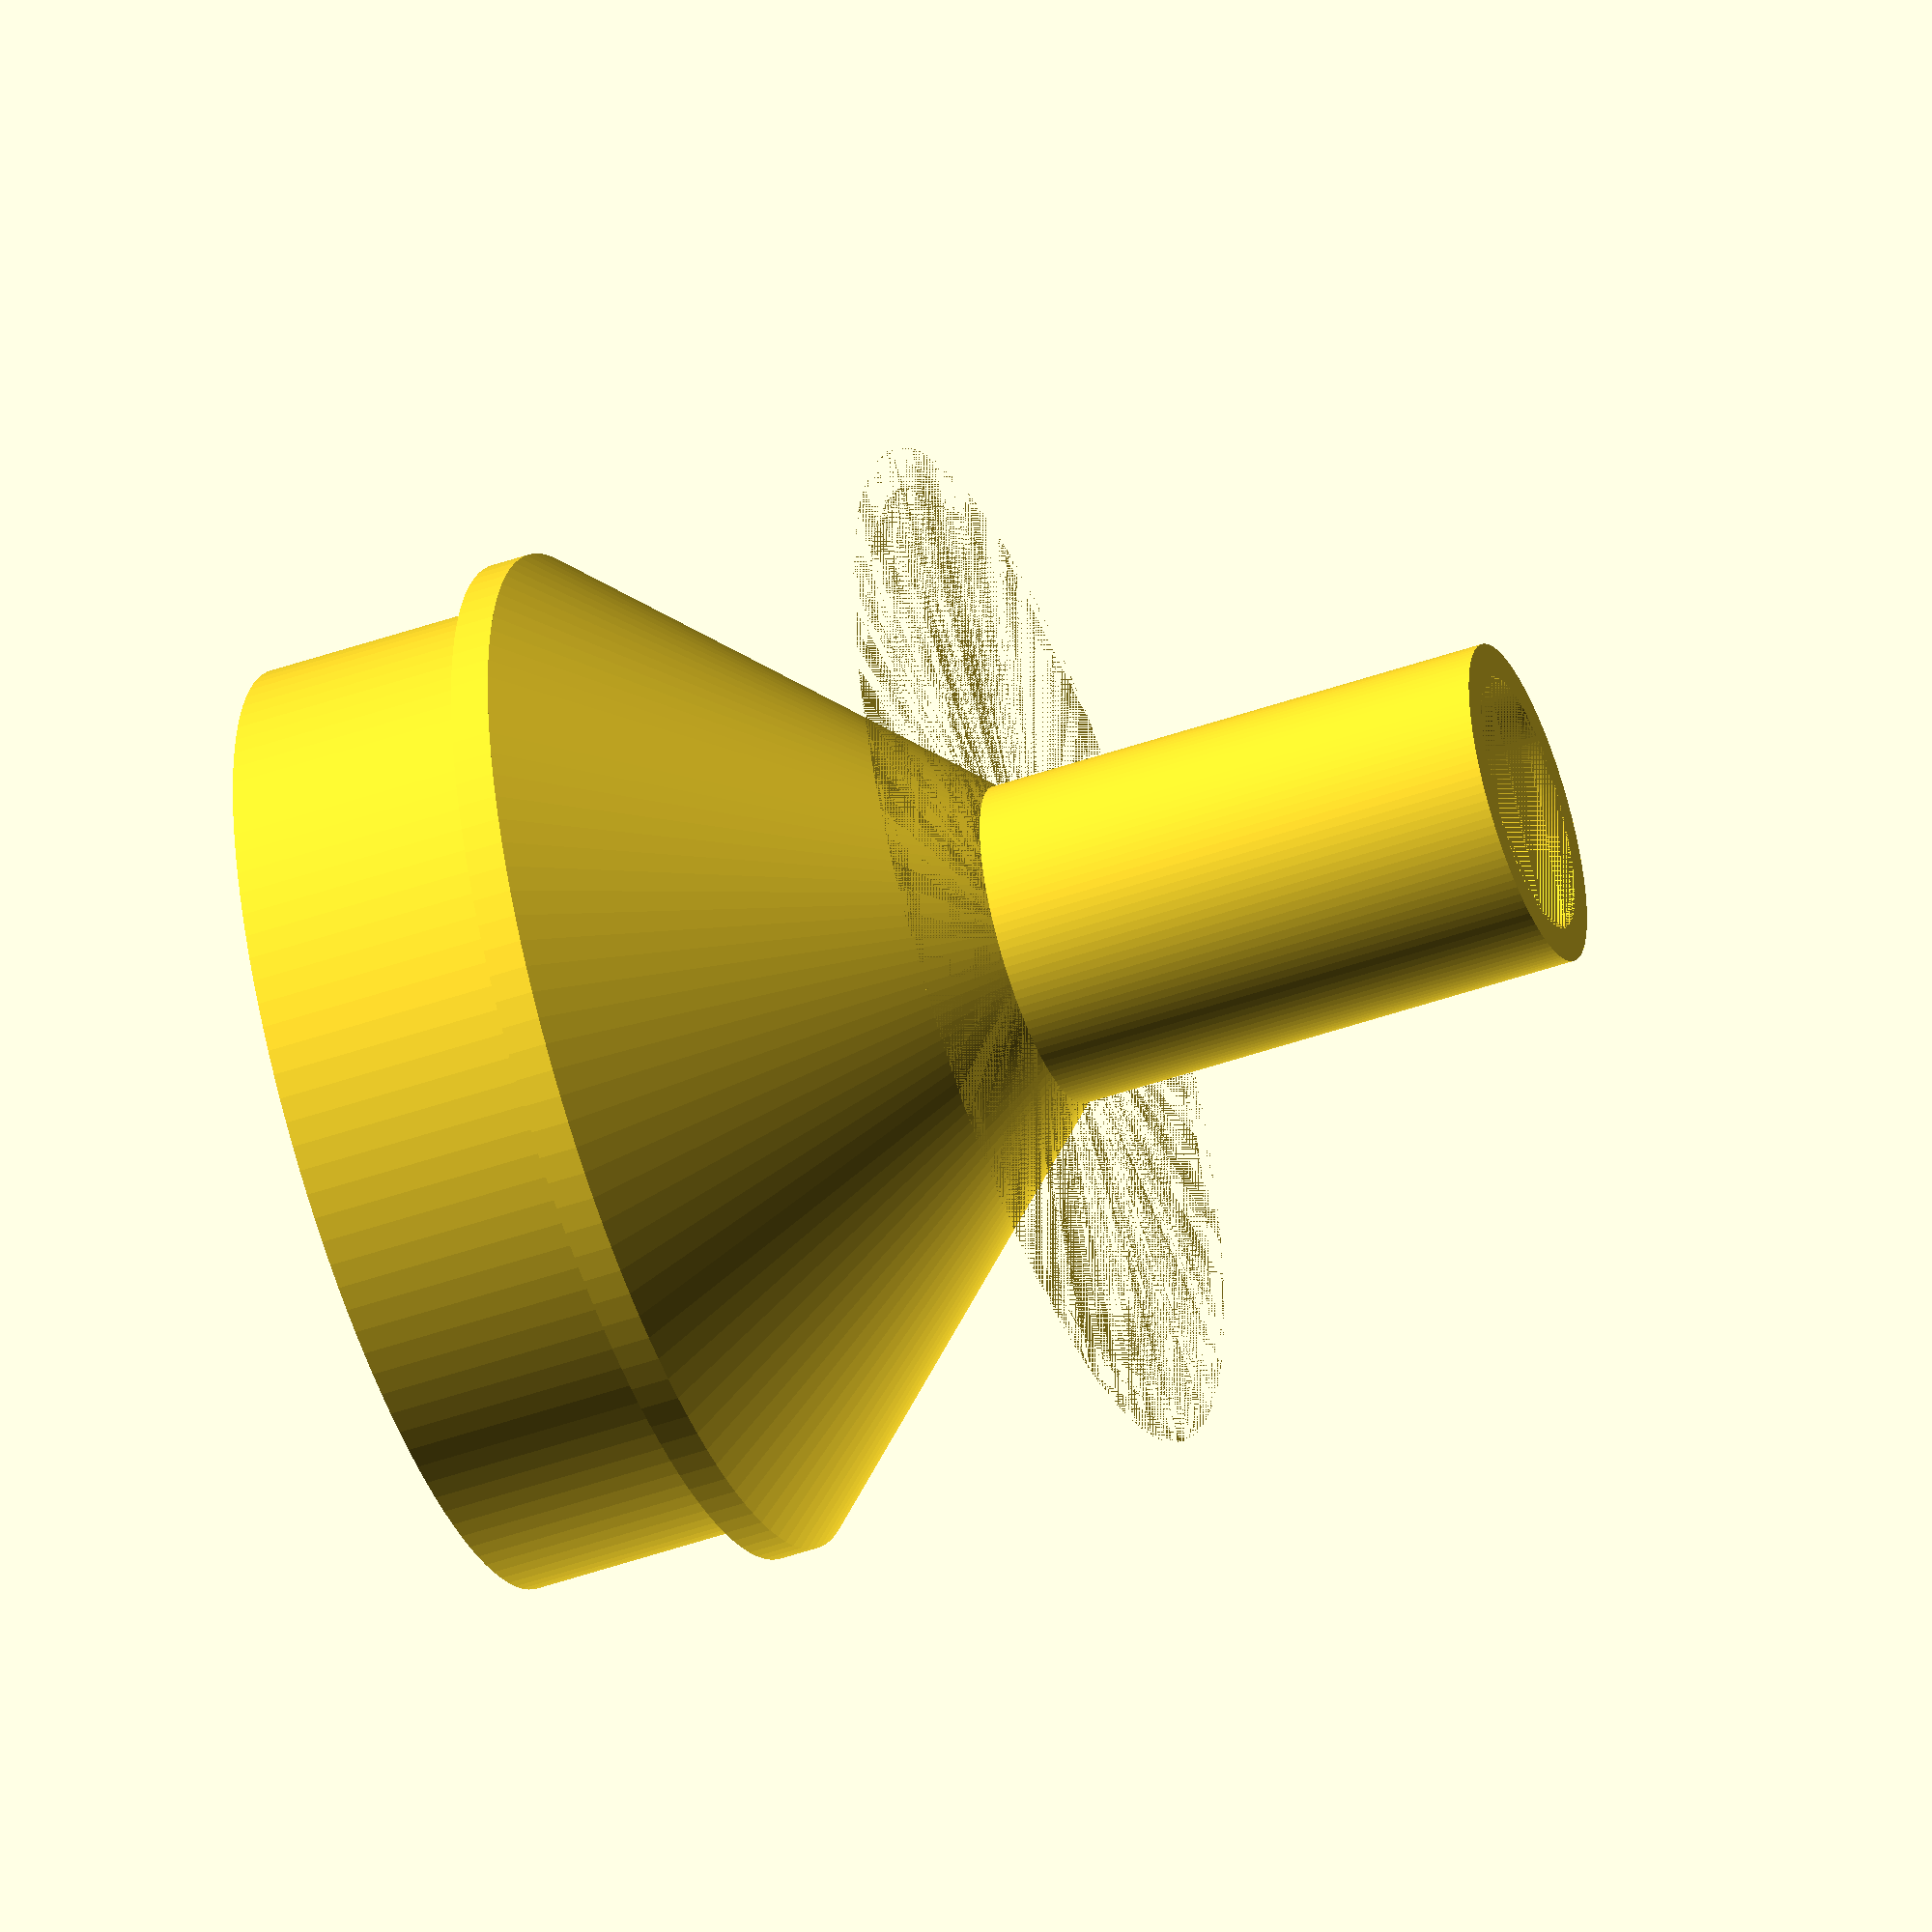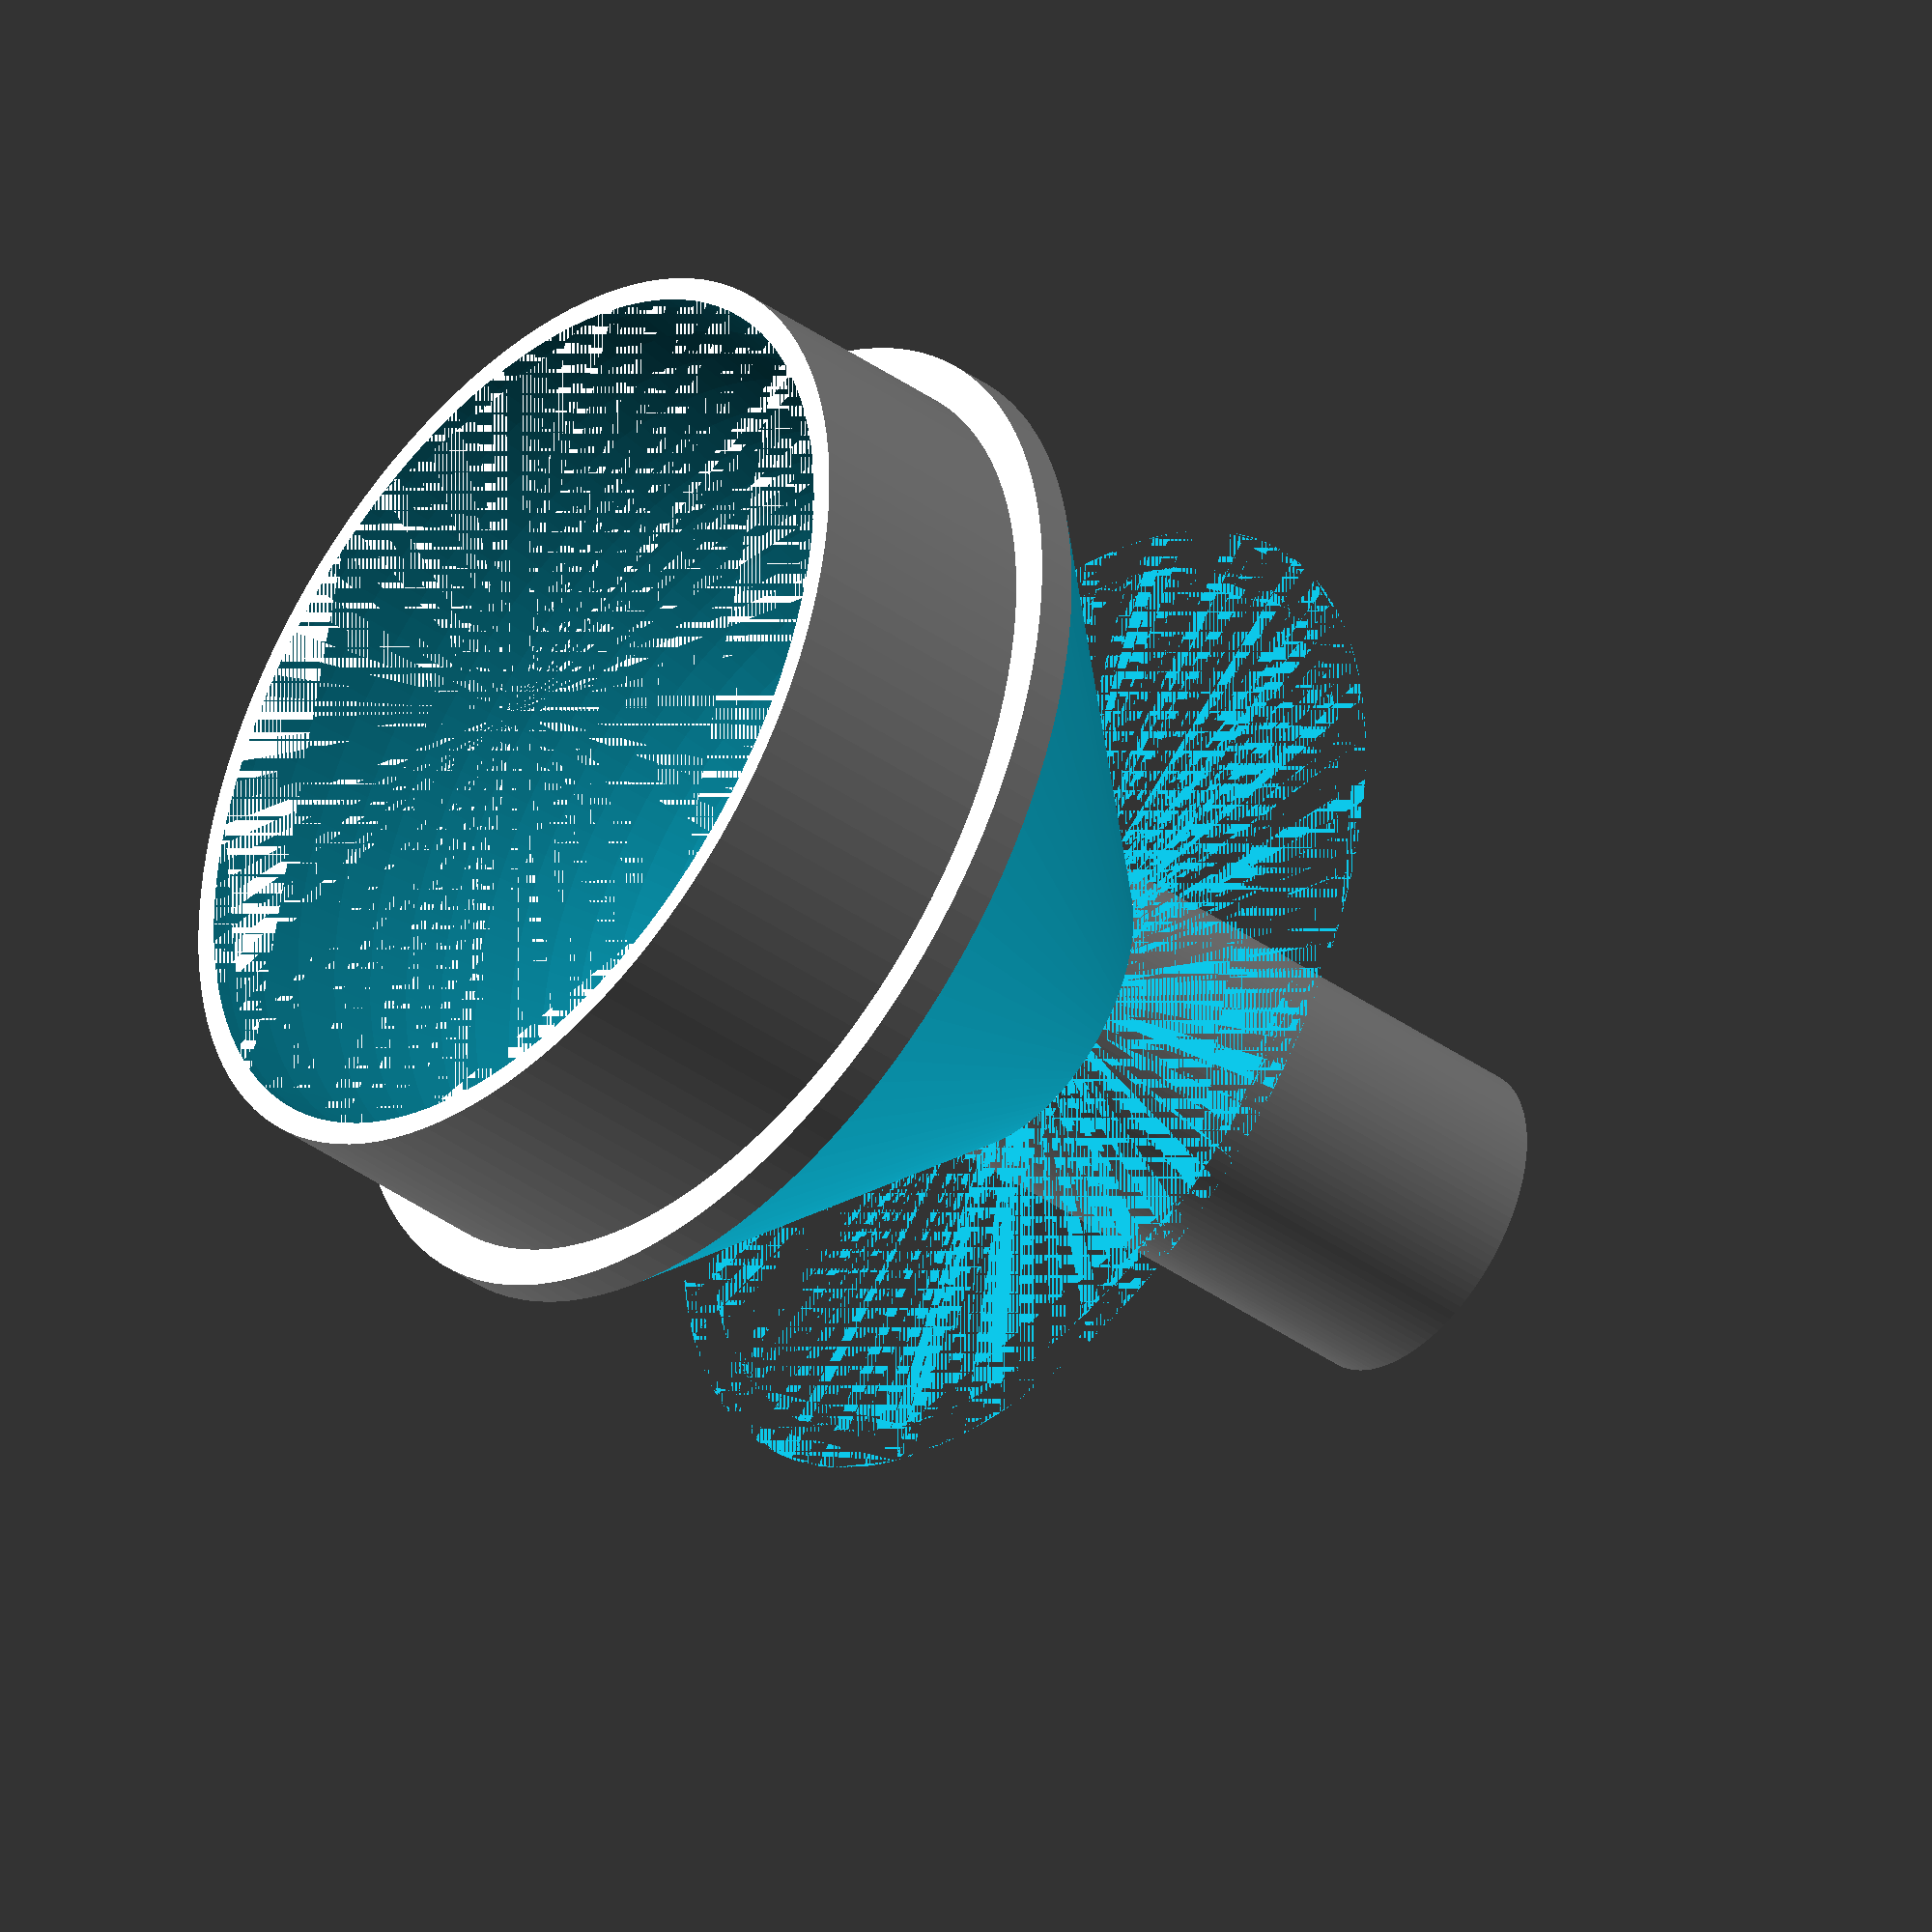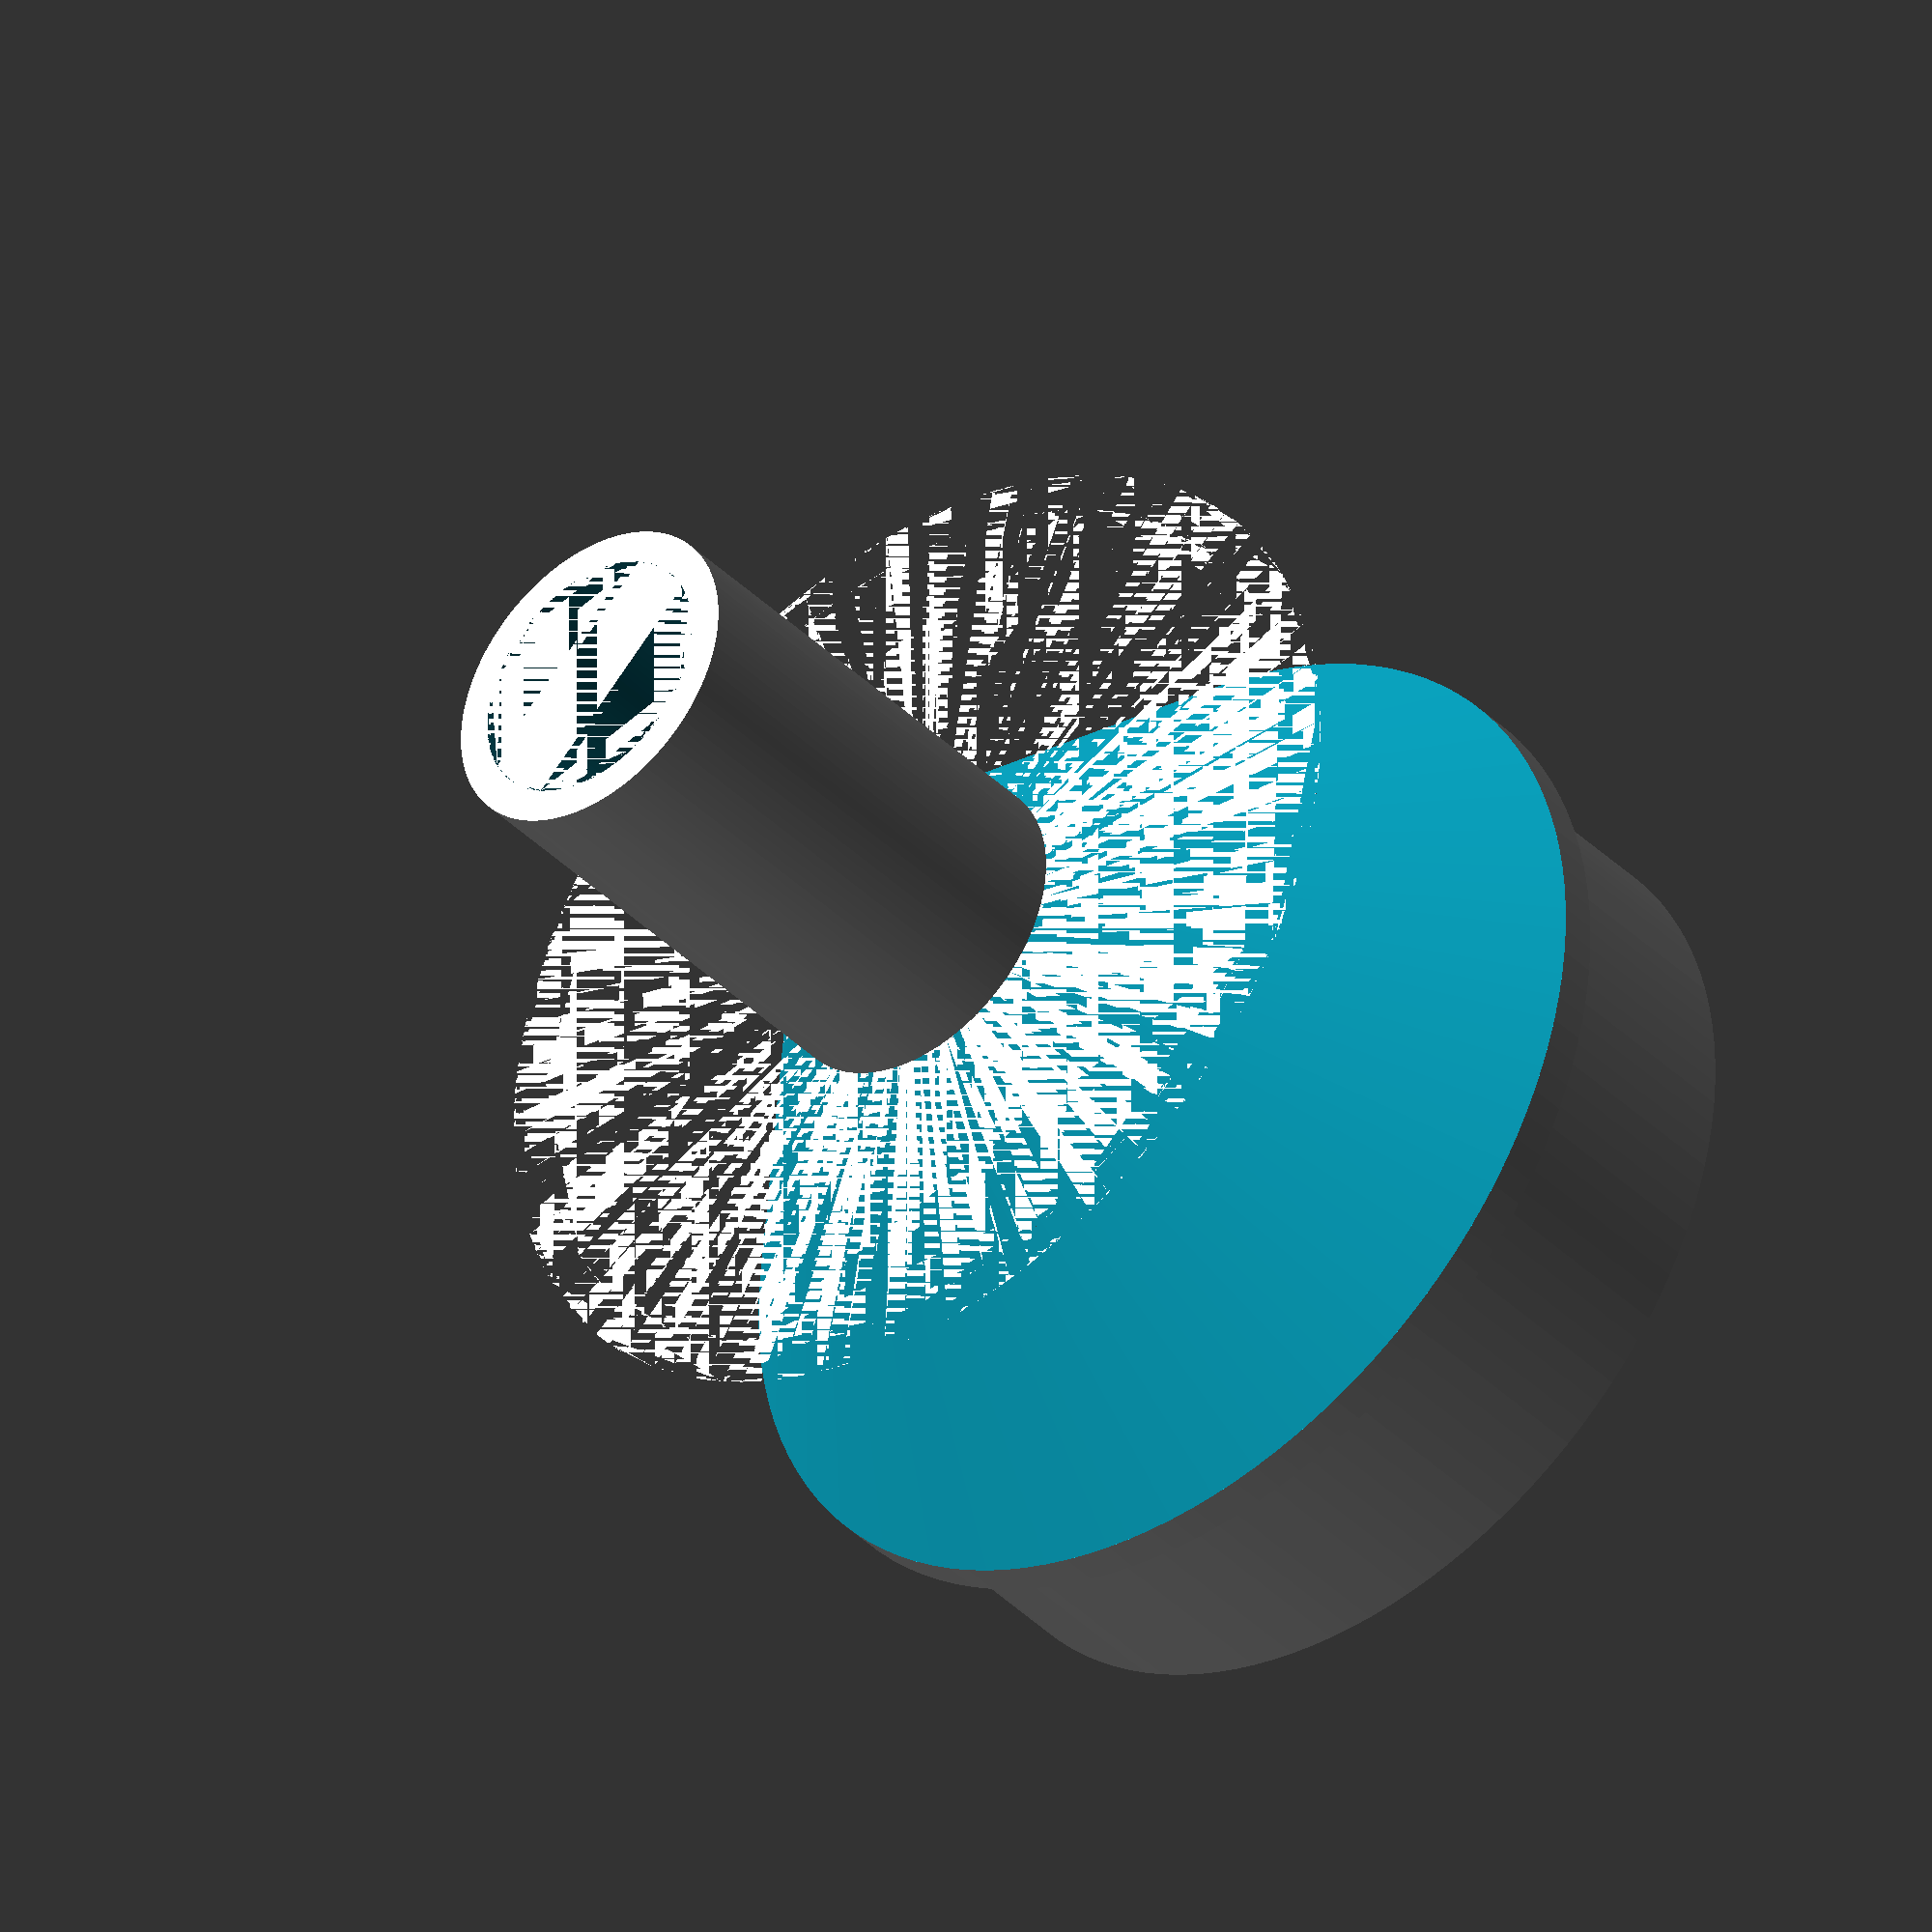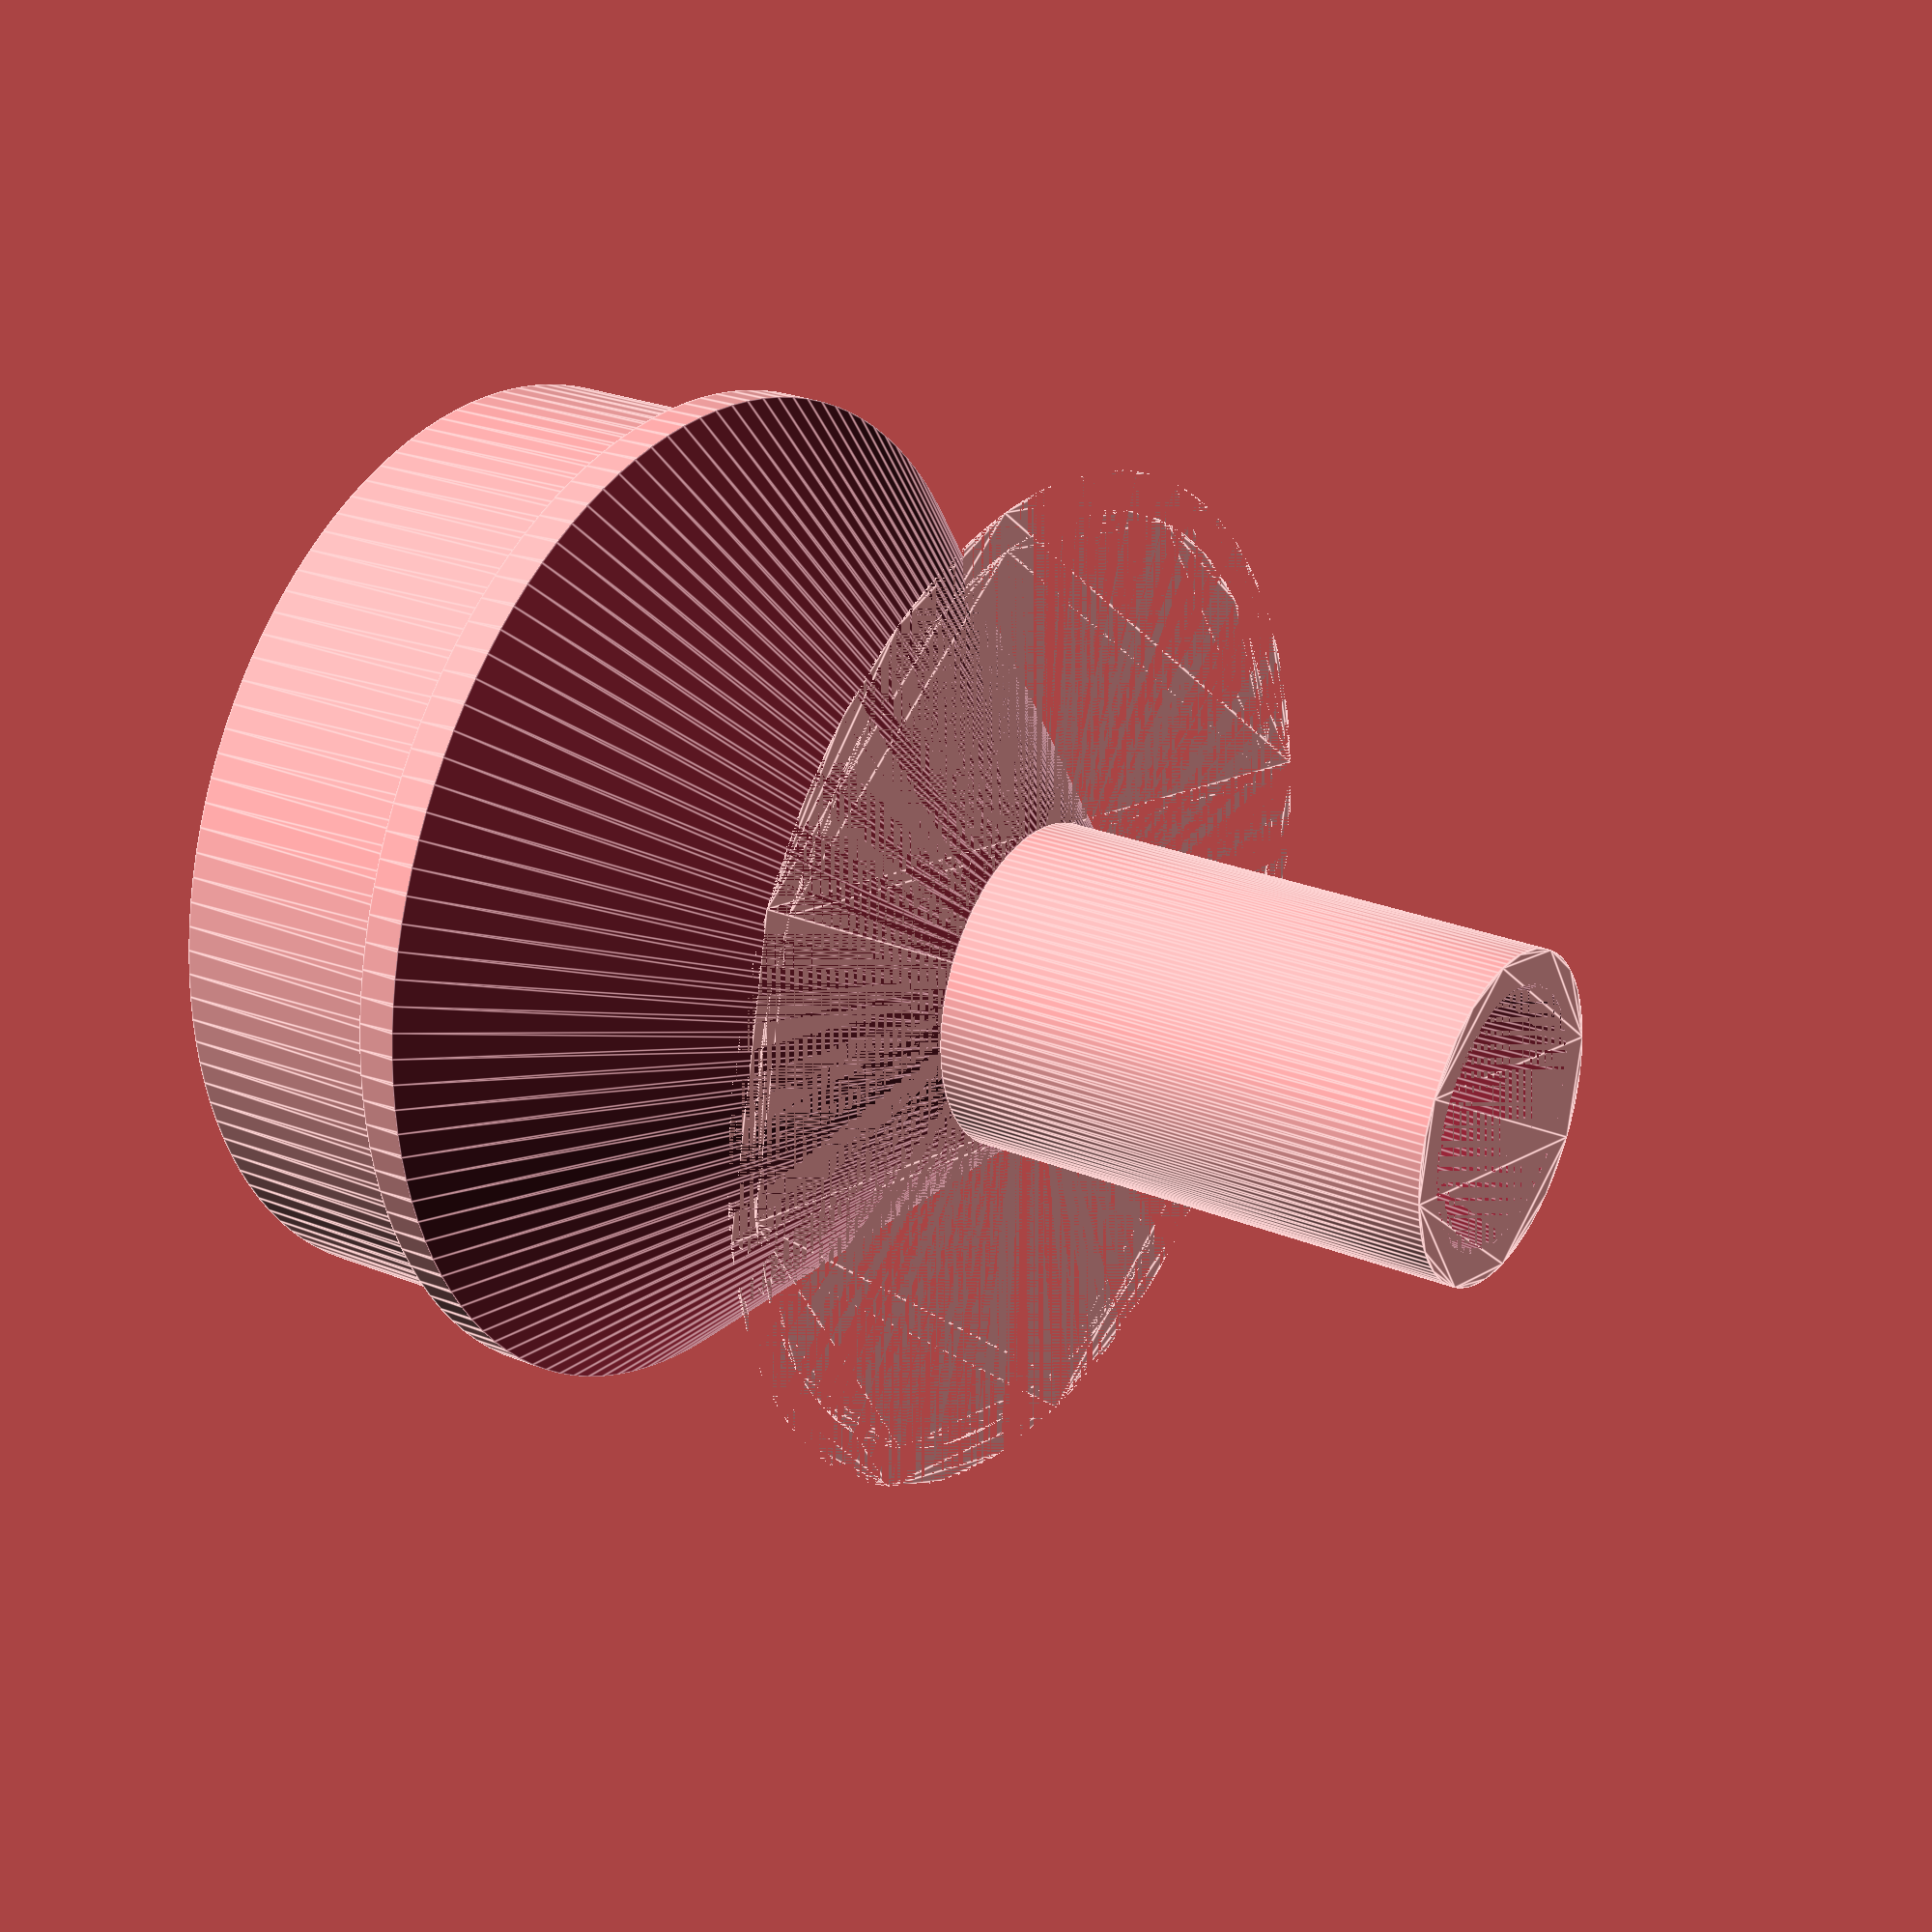
<openscad>
cupDia        = 73;
lipThick      = 0.6;
lipHeight     = 19;
shoulderDepth = 3;
baseHeight    = 4;
lampRad       = 9;
whExtraRad    = 3;
cupRad        = cupDia/2 - lipThick;
lampHeight    = 47;
bowlGap       = cupRad - lampRad;
overlap       = 25;
taperHeight   = cupRad + shoulderDepth - lampRad;
wireDia       = (lampRad - 3) / 2;
whHeight      = 40;
whThick       = 2;

$fn = 120;

echo("bowlGap: ", bowlGap );

assembly();

module assembly()
{ translate( [0,0,whHeight] )
    difference()
      { union()
          { base(); 
            lip(); 
          }
        cavity();
        baseTaper();
        wireHoles();
      }
  wireHouse();
}

module wireHouse()
{ difference()
    { linear_extrude( whHeight )
        circle( d = (whExtraRad + lampRad + lipThick) * 2 );
      linear_extrude( h=whHeight, scale=0.5 )
        circle( d = (whExtraRad + lampRad - whThick) * 2 );
    }
}
  
module wireHoles()
{ linear_extrude( lampHeight + taperHeight-overlap )
    { translate( [ wireDia/2+1,0,0] )
        circle( d=wireDia );
      translate( [-wireDia/2-1,0,0] )
        circle( d=wireDia );
    }
}
  
module baseTaper()
{ rotate_extrude()
    polygon(points=[[ lampRad + lipThick + whExtraRad     , 0           ],
                    [ lampRad + lipThick + taperHeight    , taperHeight ],
                    [ lampRad + lipThick + taperHeight + 1, taperHeight ],
                    [ lampRad + lipThick + taperHeight + 1, 0           ],
                    [ lampRad + lipThick + whExtraRad     , 0           ]],
              paths =[[0,1,2,3,4,0]] );
}  

module cavity()
{ translate( [0,0,taperHeight-overlap] )
   rotate_extrude()
    union()
      { intersection()
          { translate( [lampRad,sqrt(2) * lampHeight,0] )
              scale( [ 1,sqrt(2) * lampHeight/bowlGap,1 ] )
                circle( d = (bowlGap * 2) );
            polygon(points=[[           lampRad, -1          ],
                            [           lampRad,  lampHeight ],
                            [ bowlGap + lampRad,  lampHeight ],
                            [ bowlGap + lampRad, -1          ]],
              paths =[[0,1,2,3,0]] );
          }
        polygon(points=[[       0, 0          ],
                        [ lampRad, 0          ],
                        [ lampRad, lampHeight ],
                        [       0, lampHeight ]],
                paths =[[0,1,2,3,0]] );
      }
}

module lip()
{ linear_extrude( lampHeight + taperHeight-overlap )
    circle( d = cupDia );
}

module base()
{ linear_extrude( lampHeight - lipHeight + taperHeight-overlap )
    circle( d = cupDia + shoulderDepth * 2 );
}


// Waffle like cuts to make removal from build plate easier
texDepth      =   2;
texLine       =   1;
texC2C        =   5;
texWidth      = texC2C/sin(60)-texLine;

module texture( w=100, d=100, h=1 )
{ vo = sin(60)*2;
  for ( i = [0:texC2C:w/2] )
    for ( j = [-d/2:texC2C*vo:d/2] )
      translate( [i,j,0] )
        textureCone( h );
  for ( i = [0+texC2C/2:texC2C:w/2] )
    for ( j = [-d/2+texC2C*vo/2:texC2C*vo:d/2] )
      translate( [i,j,0] )
        textureCone( h );
    
  for ( i = [0:-texC2C:-w/2] )
    for ( j = [-d/2:texC2C*vo:d/2] )
      translate( [i,j,0] )
        textureCone( h );
  for ( i = [-texC2C/2:-texC2C:-w/2] )
    for ( j = [-d/2+texC2C*vo/2:texC2C*vo:d/2] )
      translate( [i,j,0] )
        textureCone( h );
}

module textureCone( h=1 )
{ translate( [0,0,-0.001] )
    linear_extrude( height=h,scale=0.5 )
      polygon(points=[[cos(030)*texWidth/2,sin(030)*texWidth/2 ],
                      [cos(090)*texWidth/2,sin(090)*texWidth/2 ],
                      [cos(150)*texWidth/2,sin(150)*texWidth/2 ],
                      [cos(210)*texWidth/2,sin(210)*texWidth/2 ],
                      [cos(270)*texWidth/2,sin(270)*texWidth/2 ],
                      [cos(330)*texWidth/2,sin(330)*texWidth/2 ]],
              paths =[[0,1,2,3,4,5,0]] );
    
}

</openscad>
<views>
elev=229.3 azim=34.5 roll=69.0 proj=o view=wireframe
elev=39.9 azim=220.2 roll=48.7 proj=o view=wireframe
elev=38.1 azim=313.3 roll=218.7 proj=o view=solid
elev=334.1 azim=257.9 roll=123.1 proj=p view=edges
</views>
